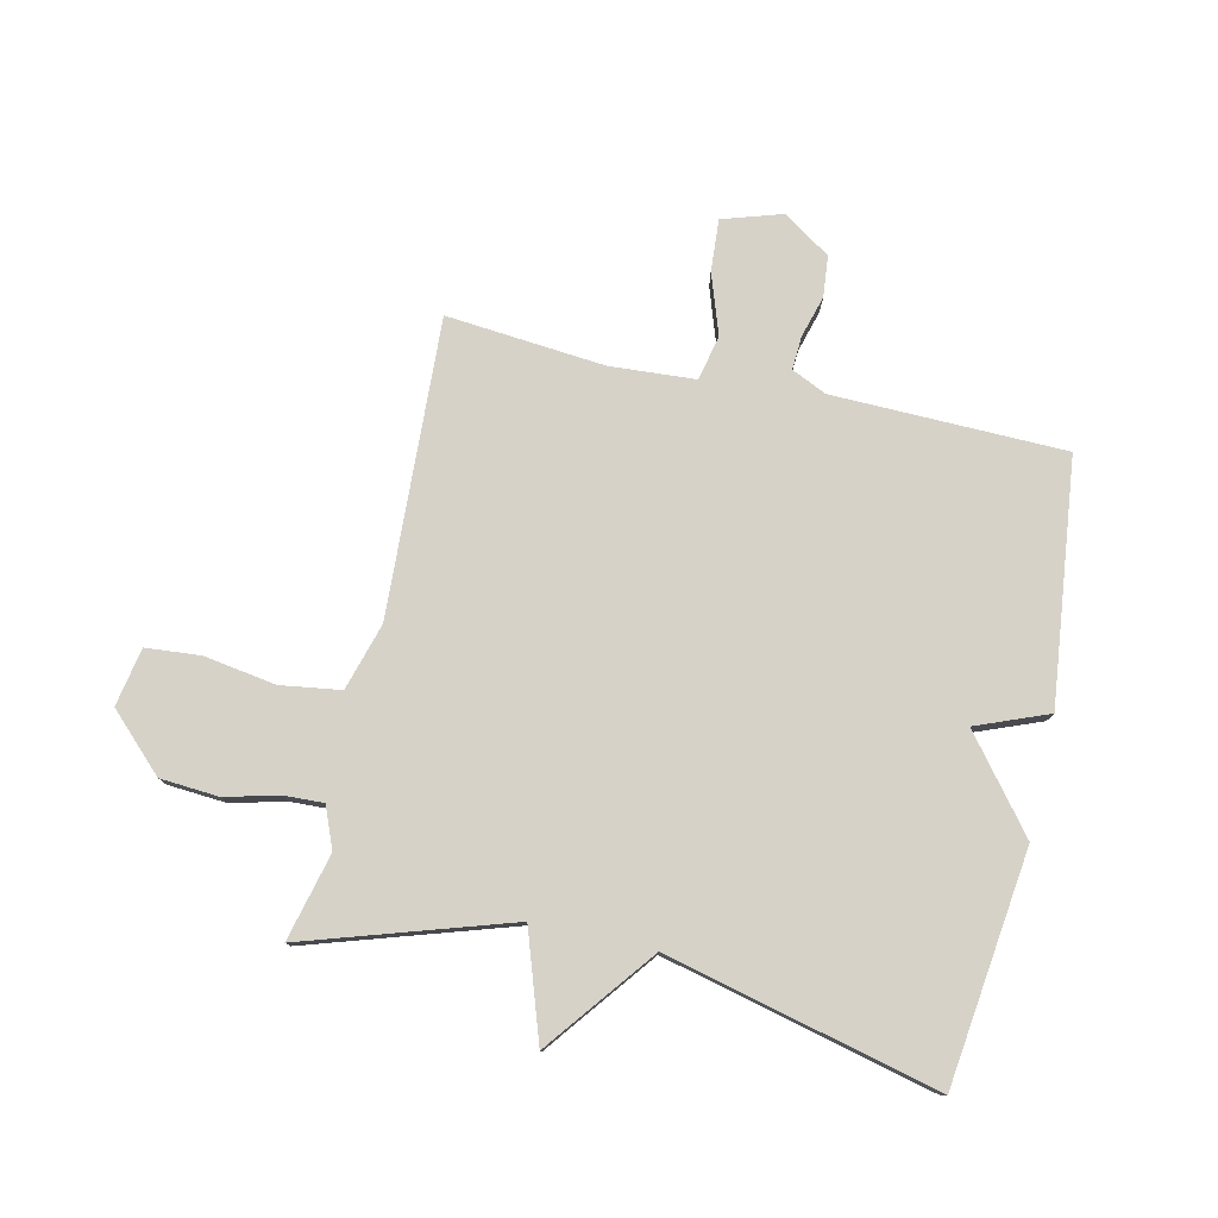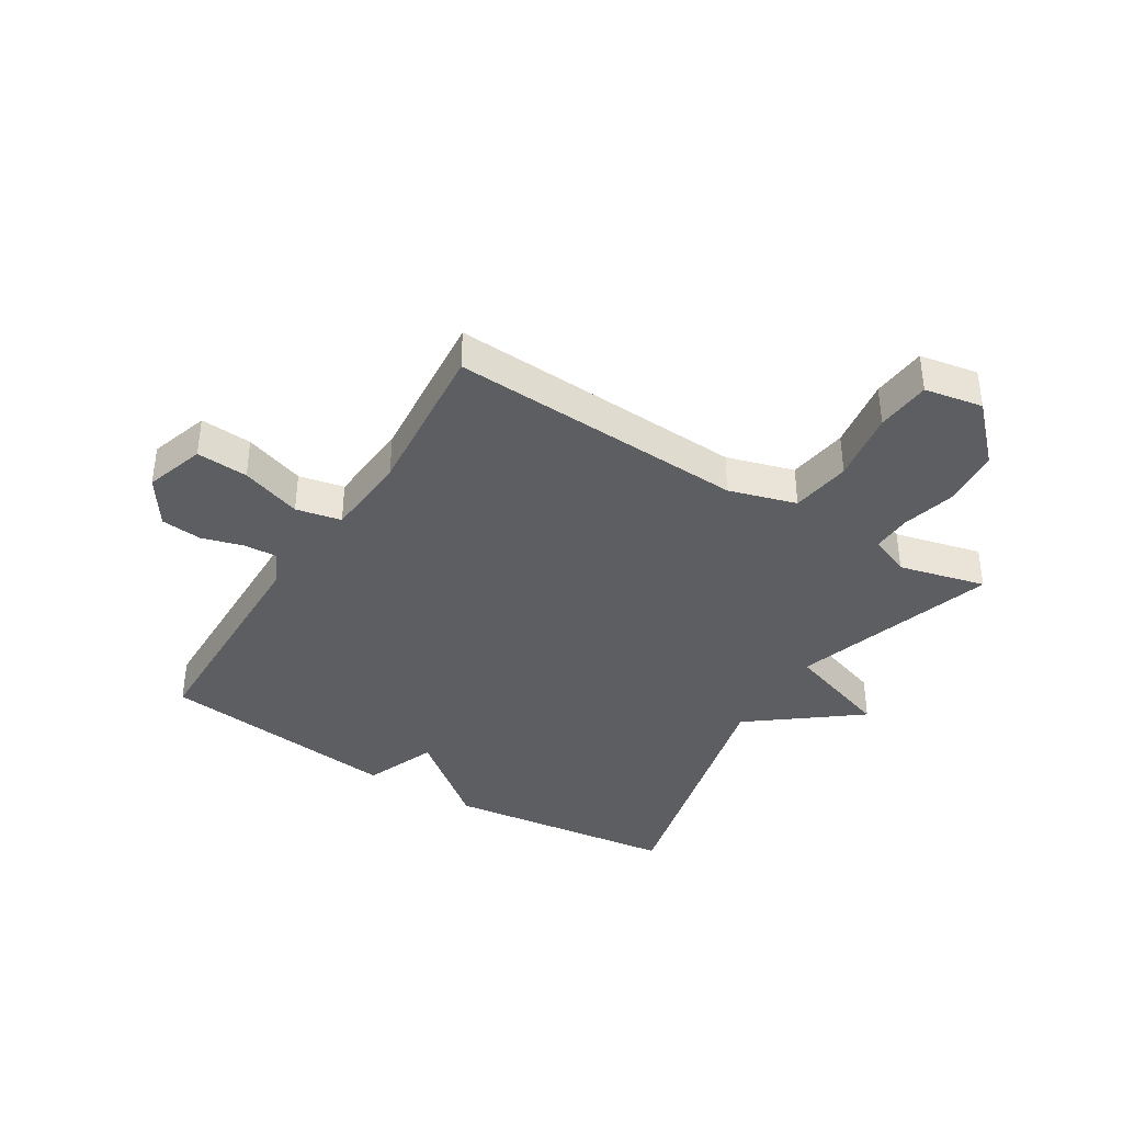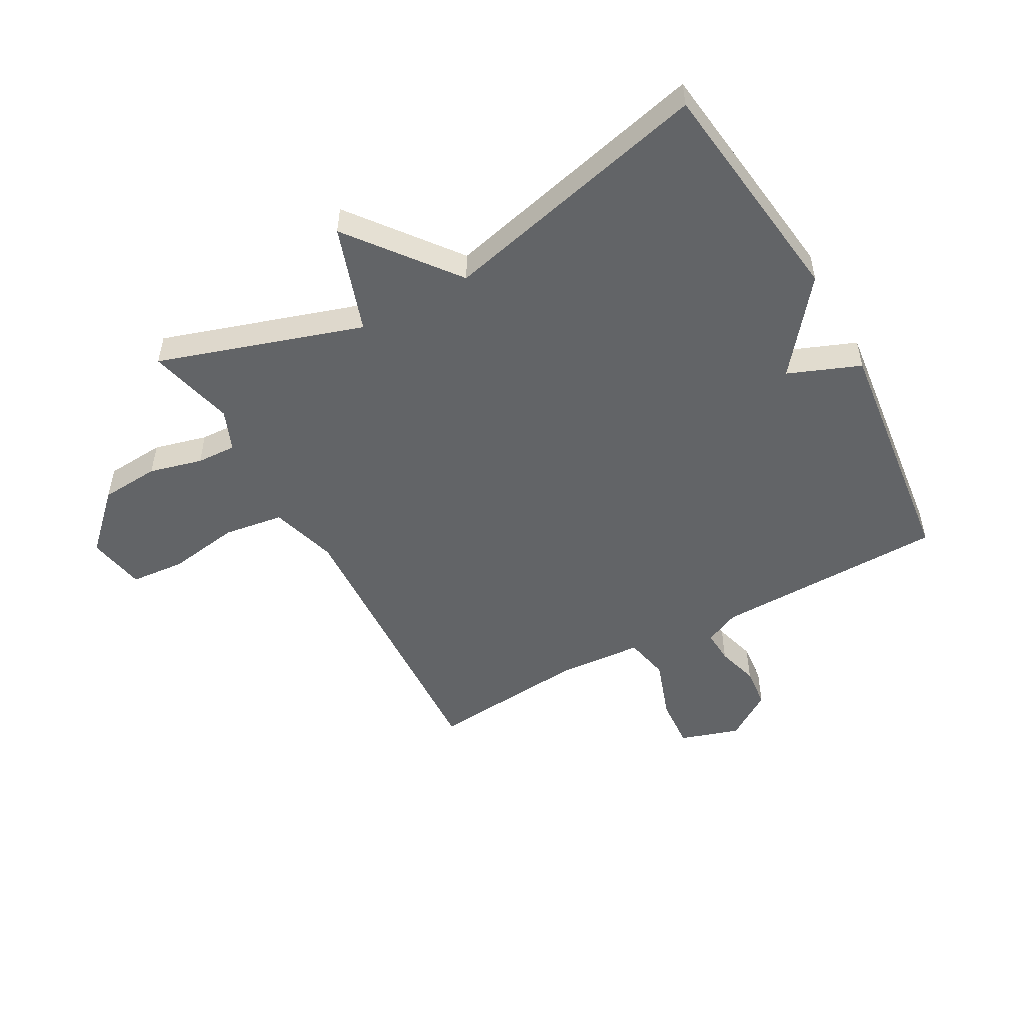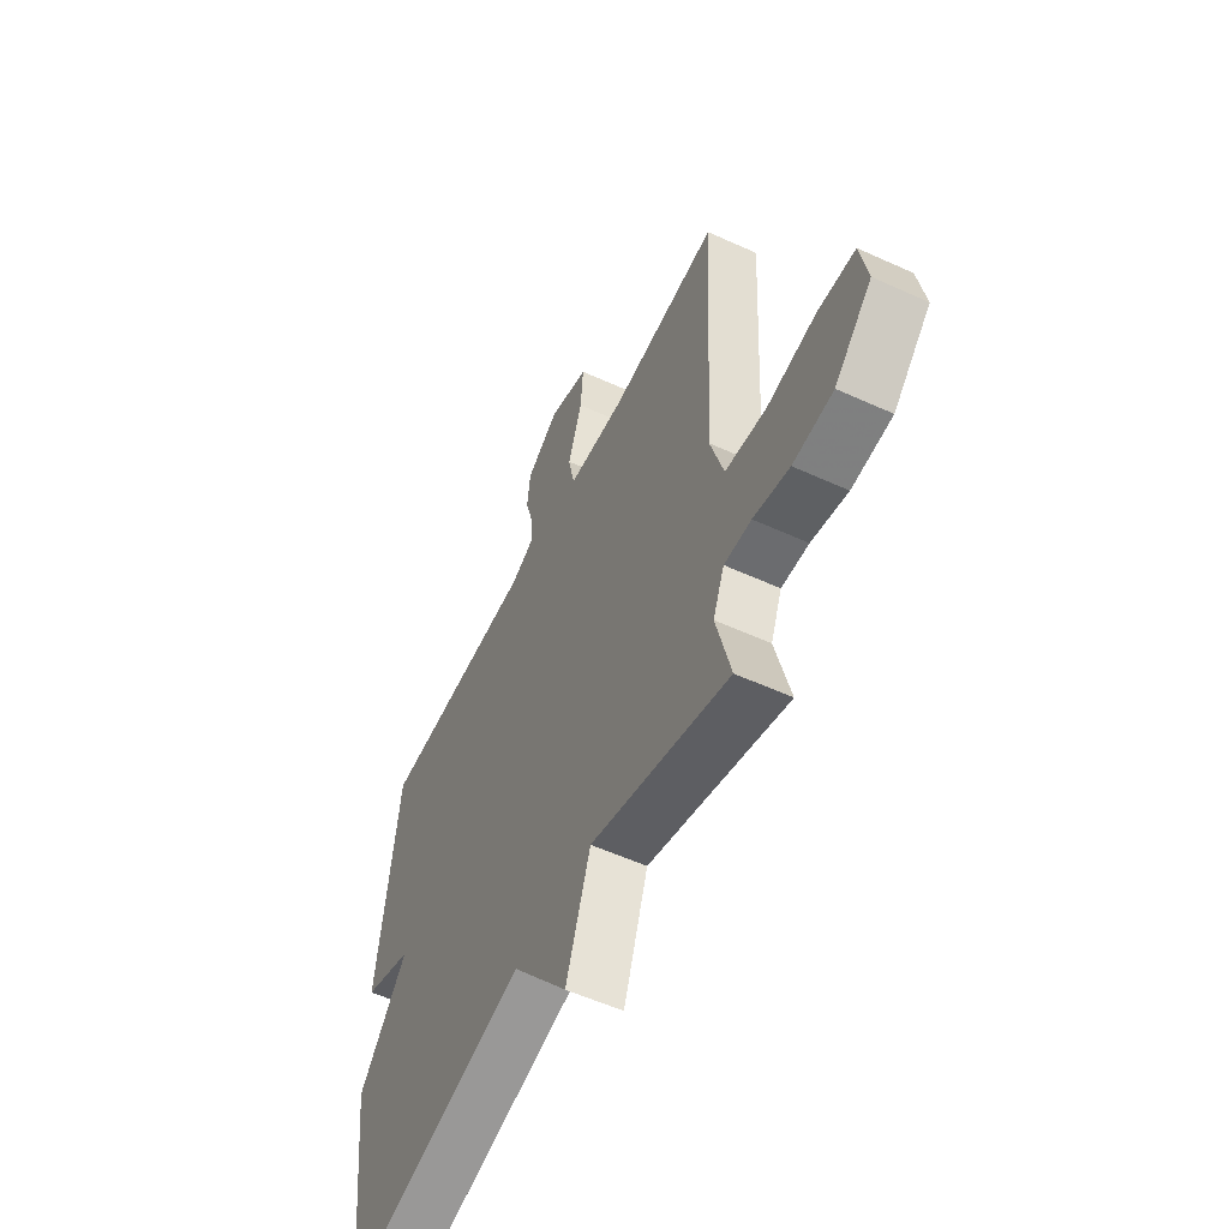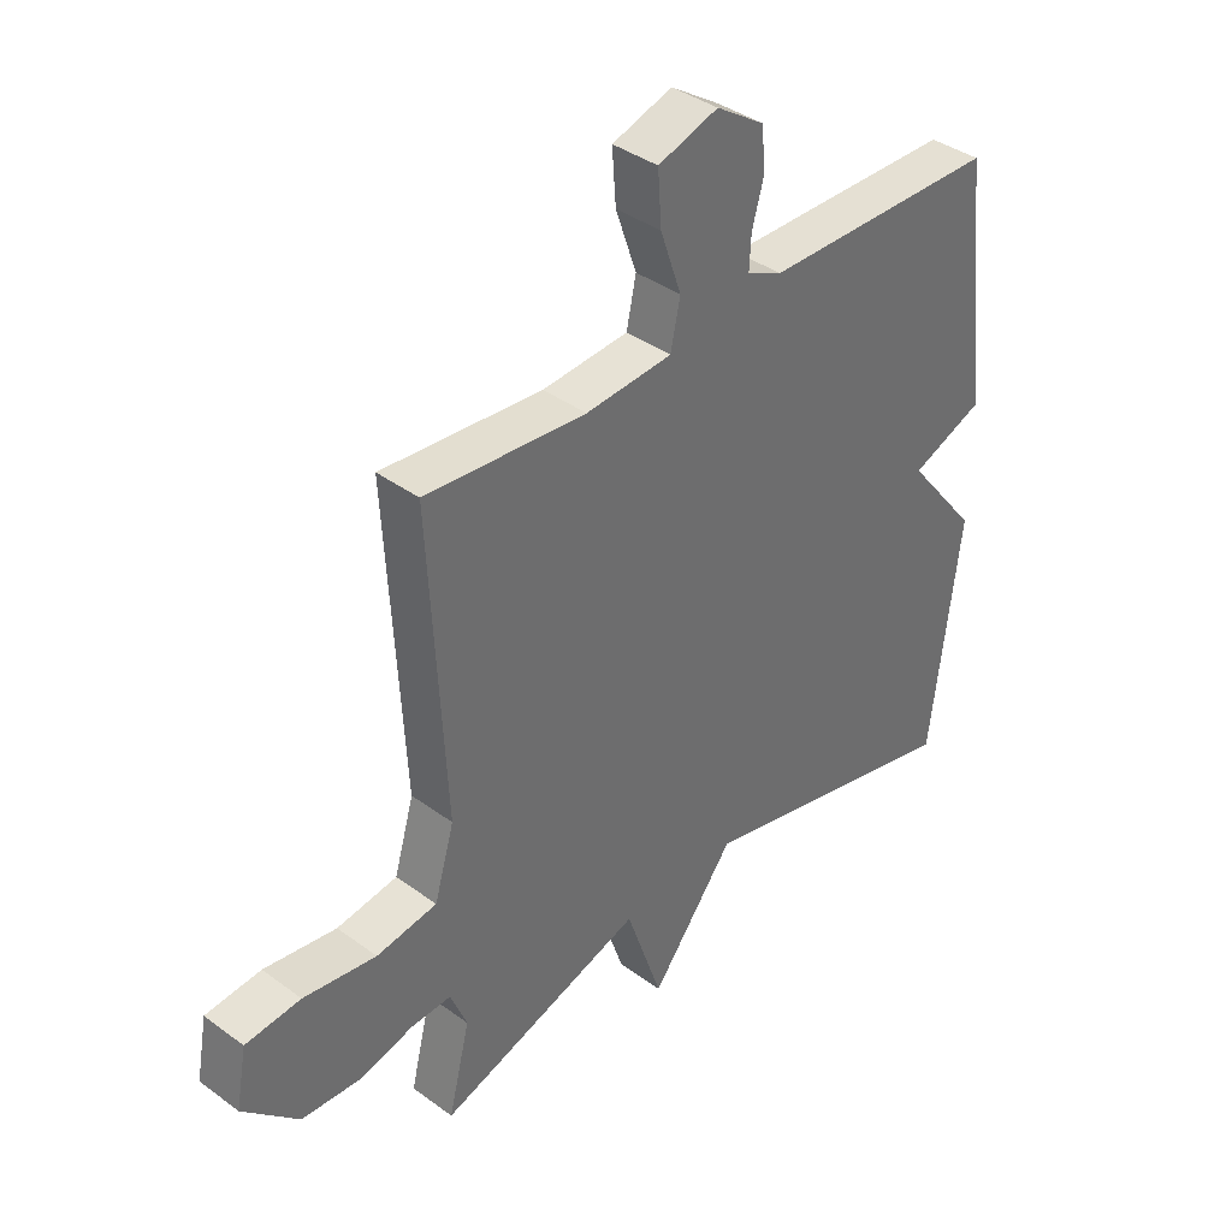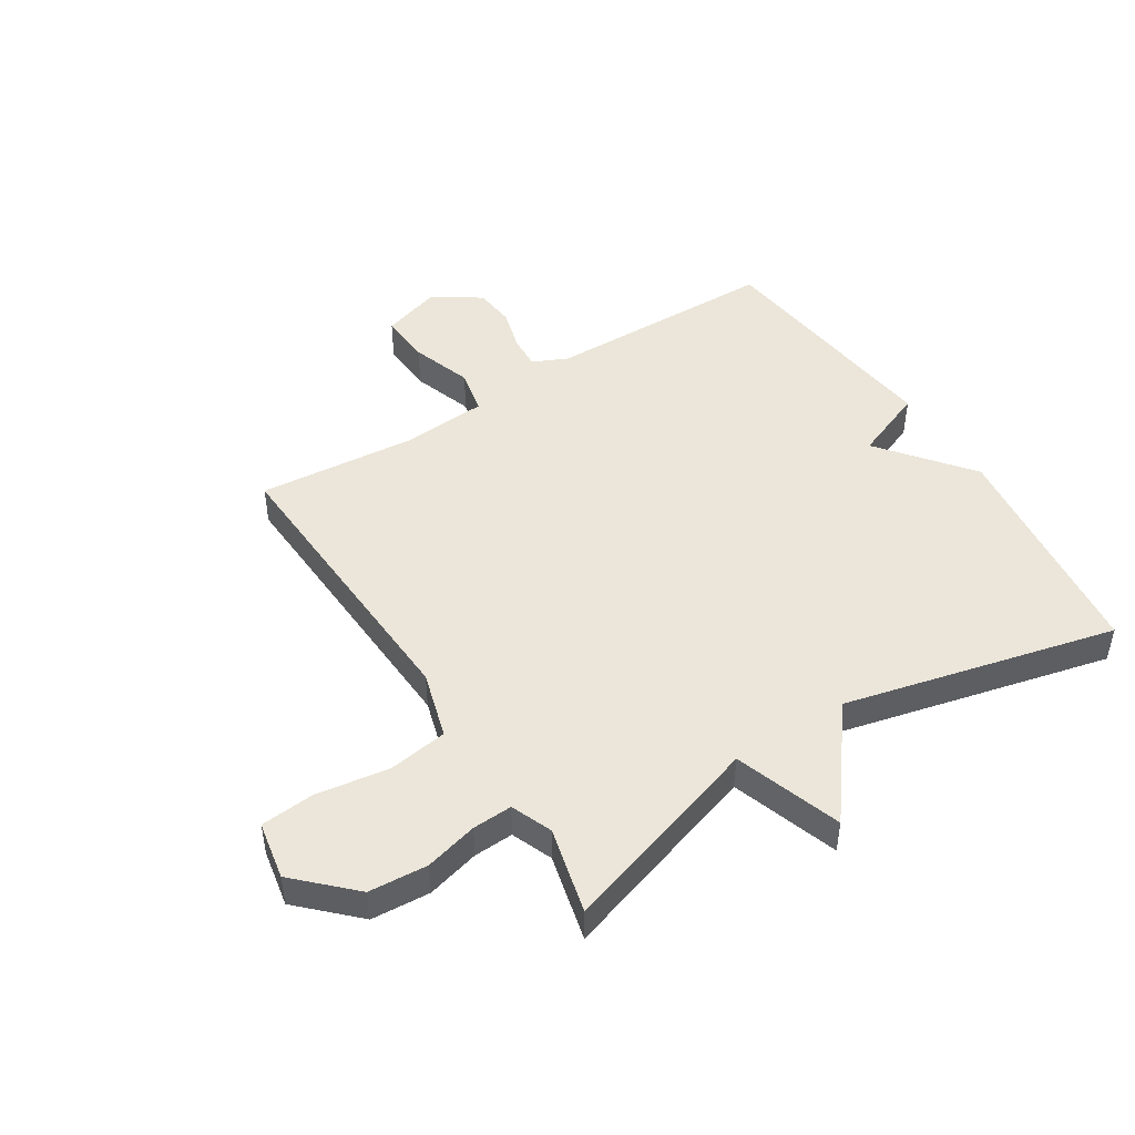
<metadata>
{"format":"obj","ext":"obj","renderer":"f3d","projection":"perspective","resolution":1024,"background":"white","views":[{"elev":77.9,"azim":-167.2,"up":"+Y"},{"elev":-38.5,"azim":58.3,"up":"+Y"},{"elev":-51.1,"azim":-151.0,"up":"+Y"},{"elev":-56.1,"azim":64.4,"up":"+Z"},{"elev":38.7,"azim":132.7,"up":"+Z"},{"elev":47.3,"azim":147.7,"up":"+Y"}]}
</metadata>
<code>
v 0.5 0.07 0.5
v 0.474 0.07 0.001
v 0.507 0.07 -0.112
v 0.608 0.07 -0.127
v 0.729 0.07 -0.108
v 0.821 0.07 -0.116
v 0.839 0.07 -0.214
v 0.747 0.07 -0.304
v 0.648 0.07 -0.311
v 0.559 0.07 -0.288
v 0.492 0.07 -0.285
v 0.464 0.07 -0.354
v 0.5 0.07 -0.5
v 0.157 0.07 -0.39
v 0.096 0.07 -0.57
v -0.043 0.07 -0.39
v -0.5 0.07 -0.5
v -0.548 0.07 -0.109
v -0.427 0.07 0.043
v -0.548 0.07 0.091
v -0.5 0.07 0.5
v -0.109 0.07 0.507
v -0.05 0.07 0.534
v -0.053 0.07 0.59
v -0.073 0.07 0.661
v -0.066 0.07 0.73
v 0.014 0.07 0.783
v 0.114 0.07 0.751
v 0.108 0.07 0.664
v 0.073 0.07 0.562
v 0.089 0.07 0.486
v 0.233 0.07 0.476
v 0.5 0 0.5
v 0.474 0 0.001
v 0.507 0 -0.112
v 0.608 0 -0.127
v 0.729 0 -0.108
v 0.821 0 -0.116
v 0.839 0 -0.214
v 0.747 0 -0.304
v 0.648 0 -0.311
v 0.559 0 -0.288
v 0.492 0 -0.285
v 0.464 0 -0.354
v 0.5 0 -0.5
v 0.157 0 -0.39
v 0.096 0 -0.57
v -0.043 0 -0.39
v -0.5 0 -0.5
v -0.548 0 -0.109
v -0.427 0 0.043
v -0.548 0 0.091
v -0.5 0 0.5
v -0.109 0 0.507
v -0.05 0 0.534
v -0.053 0 0.59
v -0.073 0 0.661
v -0.066 0 0.73
v 0.014 0 0.783
v 0.114 0 0.751
v 0.108 0 0.664
v 0.073 0 0.562
v 0.089 0 0.486
v 0.233 0 0.476
f 28 29 30
f 27 28 30
f 26 27 30
f 25 26 30
f 24 25 30
f 23 24 30 31
f 22 23 31
f 21 22 31
f 20 21 31
f 19 20 31
f 19 31 32
f 18 19 32
f 17 18 32
f 16 17 32
f 14 15 16 32
f 12 13 14 32
f 8 9 10
f 7 8 10
f 6 7 10
f 5 6 10
f 4 5 10
f 3 4 10 11
f 11 12 32
f 3 11 32
f 2 3 32
f 1 2 32
f 62 61 60
f 62 60 59
f 62 59 58
f 62 58 57
f 62 57 56
f 63 62 56 55
f 63 55 54
f 63 54 53
f 63 53 52
f 63 52 51
f 64 63 51
f 64 51 50
f 64 50 49
f 64 49 48
f 64 48 47 46
f 64 46 45 44
f 42 41 40
f 42 40 39
f 42 39 38
f 42 38 37
f 42 37 36
f 43 42 36 35
f 64 44 43
f 64 43 35
f 64 35 34
f 64 34 33
f 1 33 34 2
f 2 34 35 3
f 3 35 36 4
f 4 36 37 5
f 5 37 38 6
f 6 38 39 7
f 7 39 40 8
f 8 40 41 9
f 9 41 42 10
f 10 42 43 11
f 11 43 44 12
f 12 44 45 13
f 13 45 46 14
f 14 46 47 15
f 15 47 48 16
f 16 48 49 17
f 17 49 50 18
f 18 50 51 19
f 19 51 52 20
f 20 52 53 21
f 21 53 54 22
f 22 54 55 23
f 23 55 56 24
f 24 56 57 25
f 25 57 58 26
f 26 58 59 27
f 27 59 60 28
f 28 60 61 29
f 29 61 62 30
f 30 62 63 31
f 31 63 64 32
f 32 64 33 1

</code>
